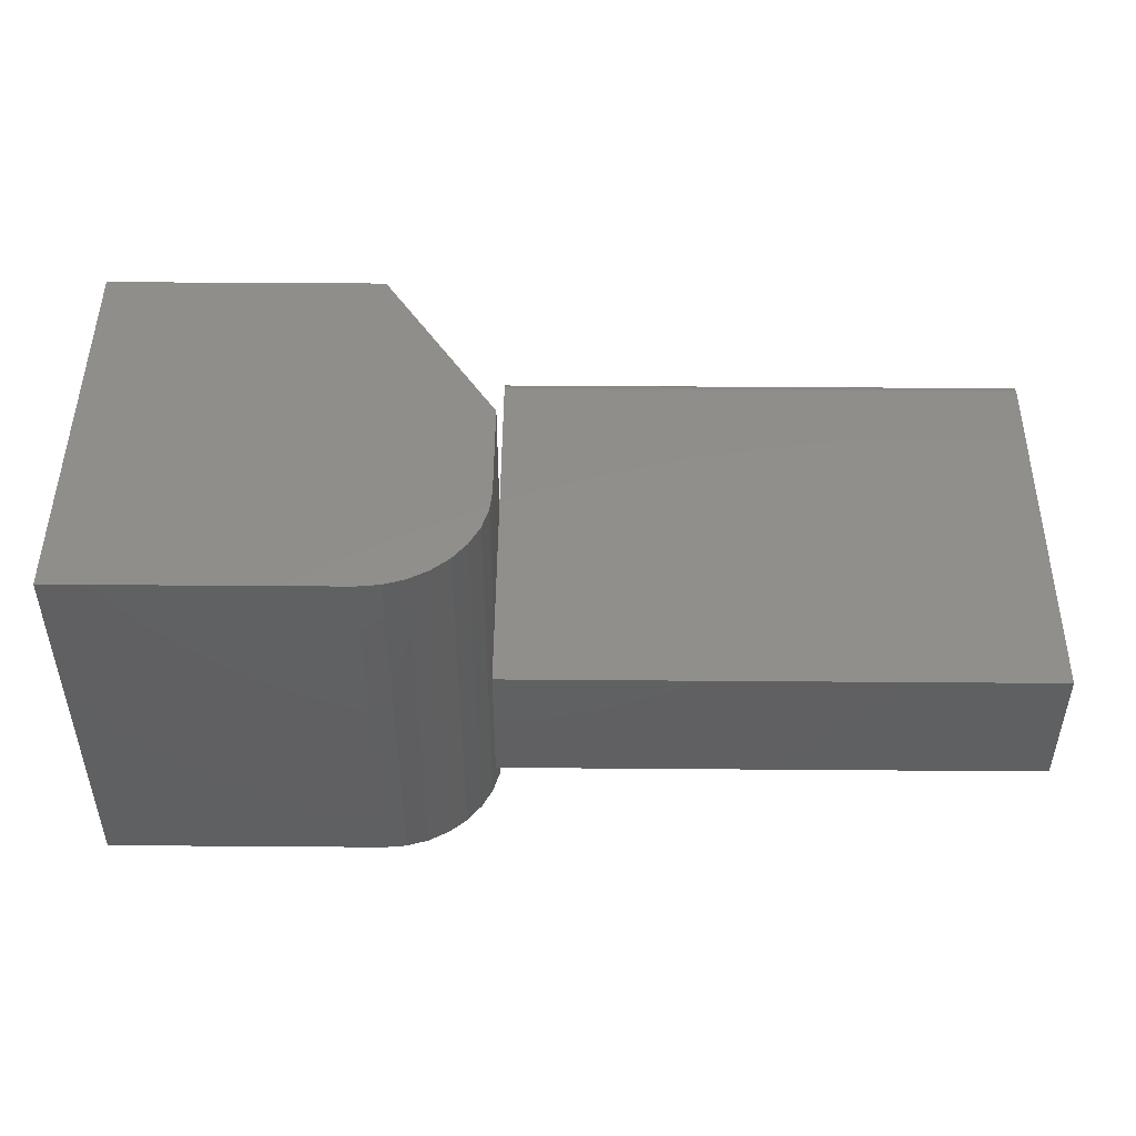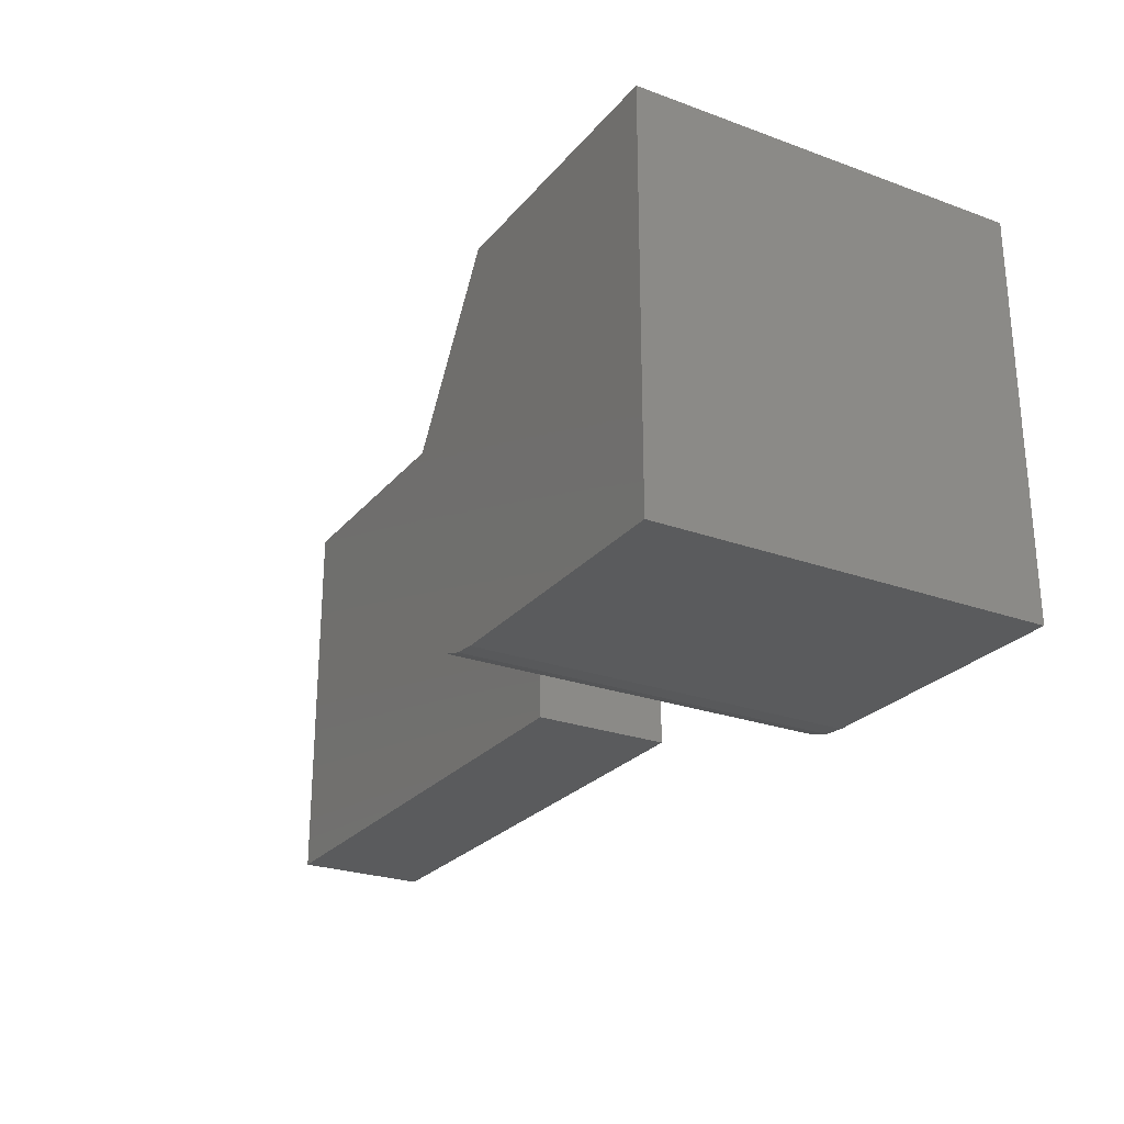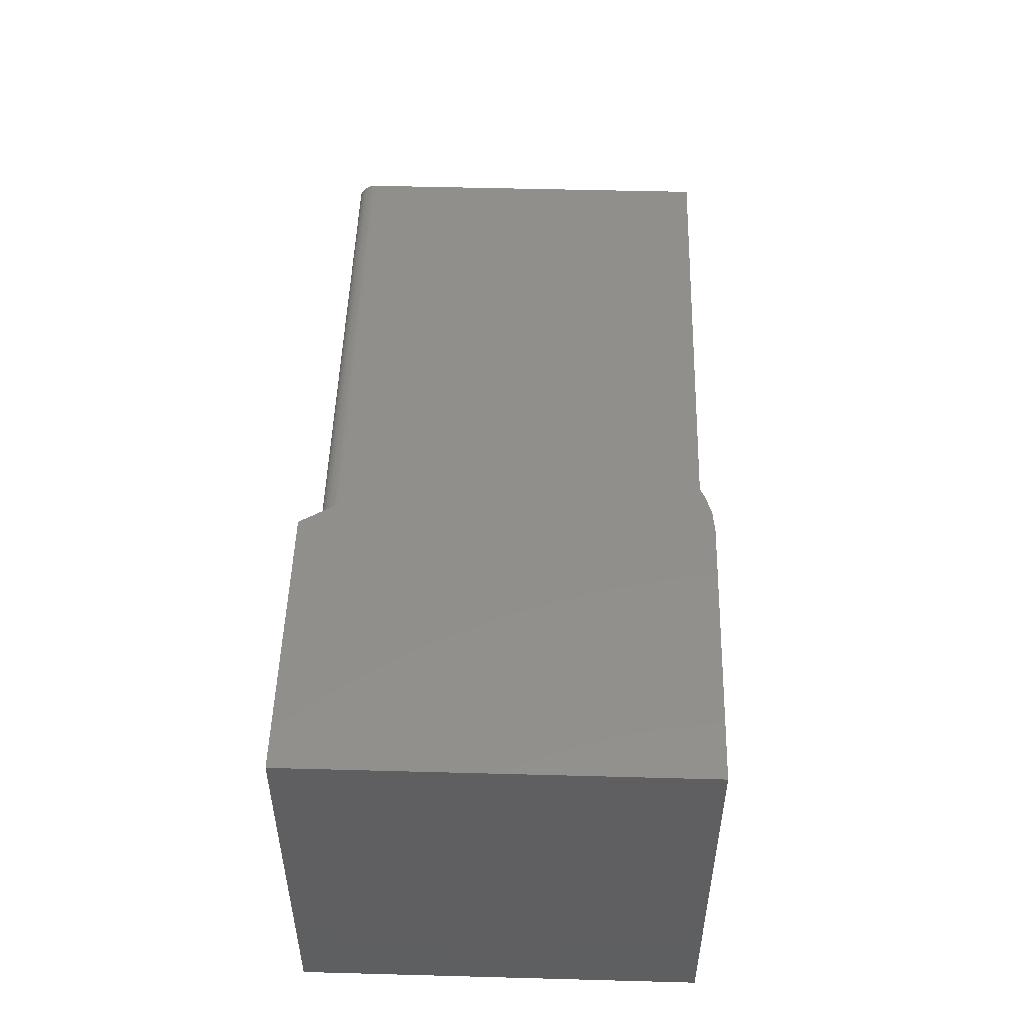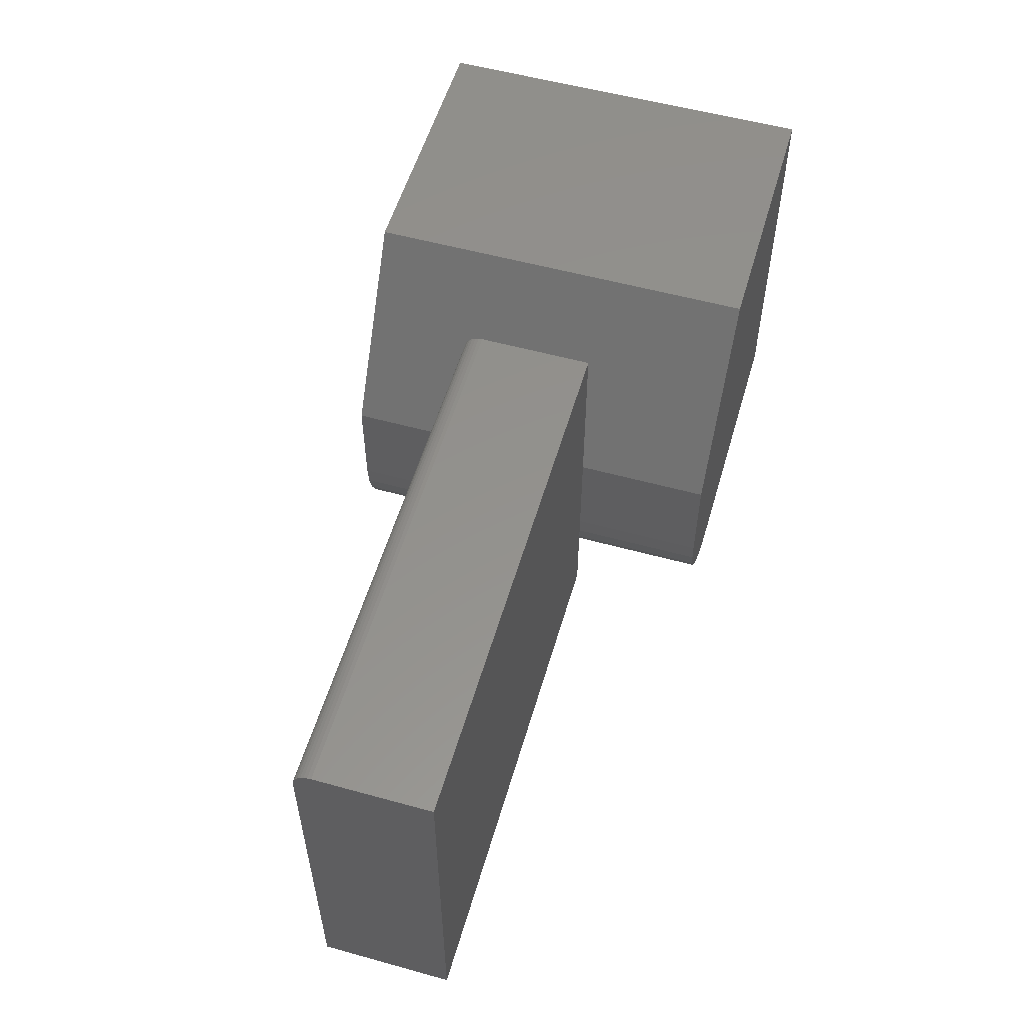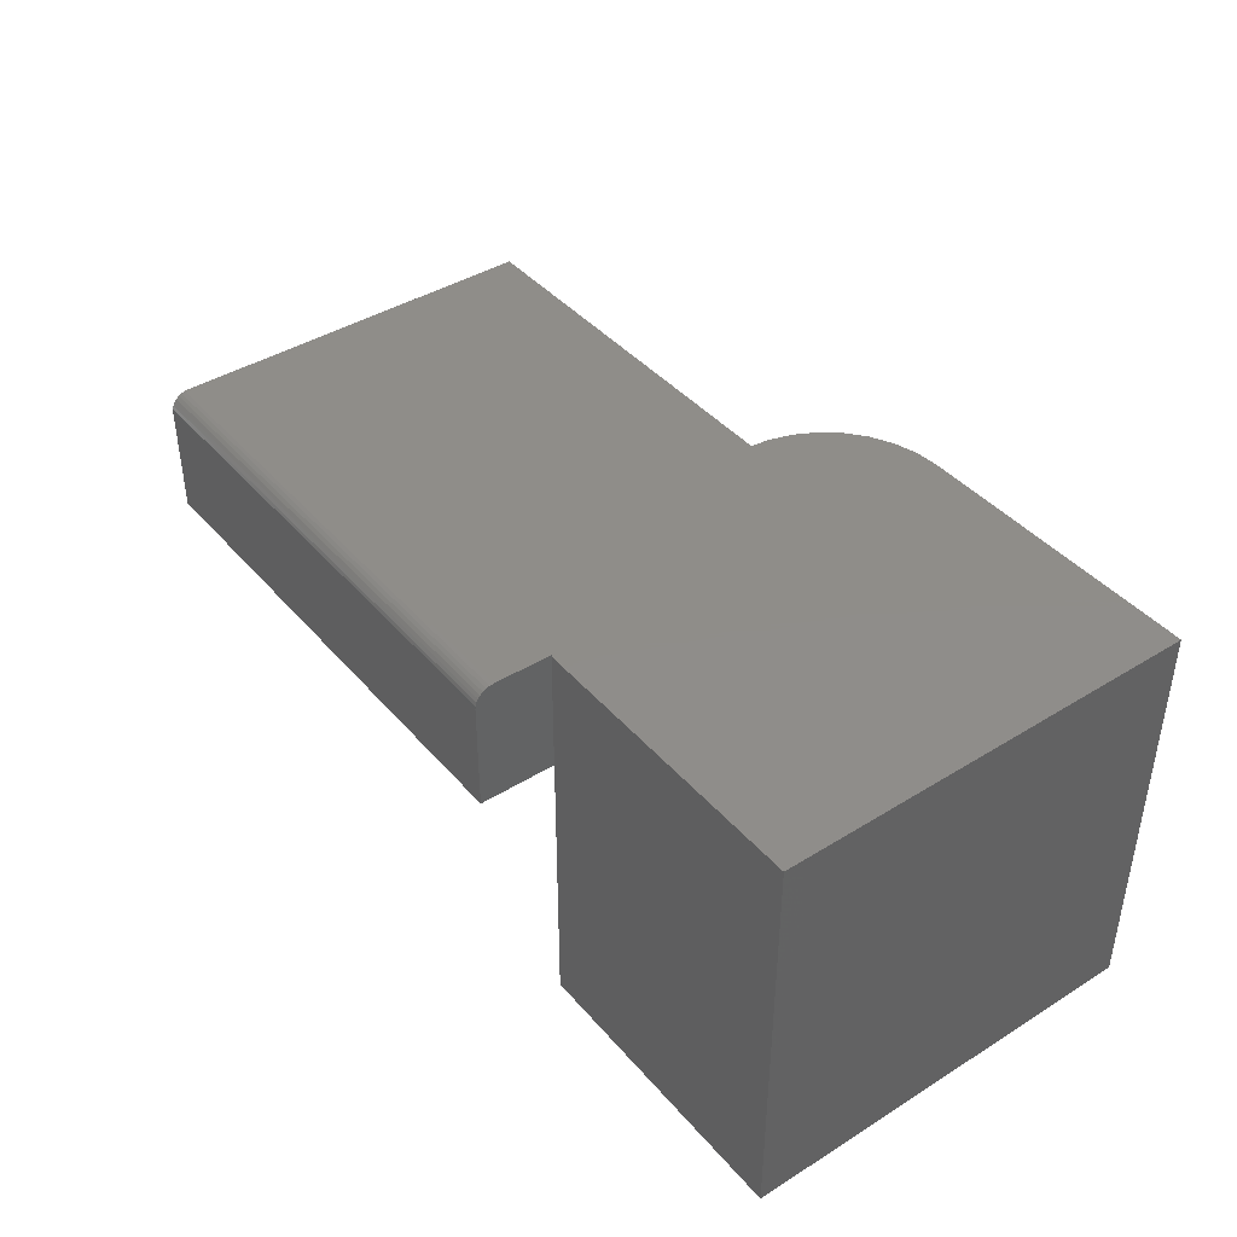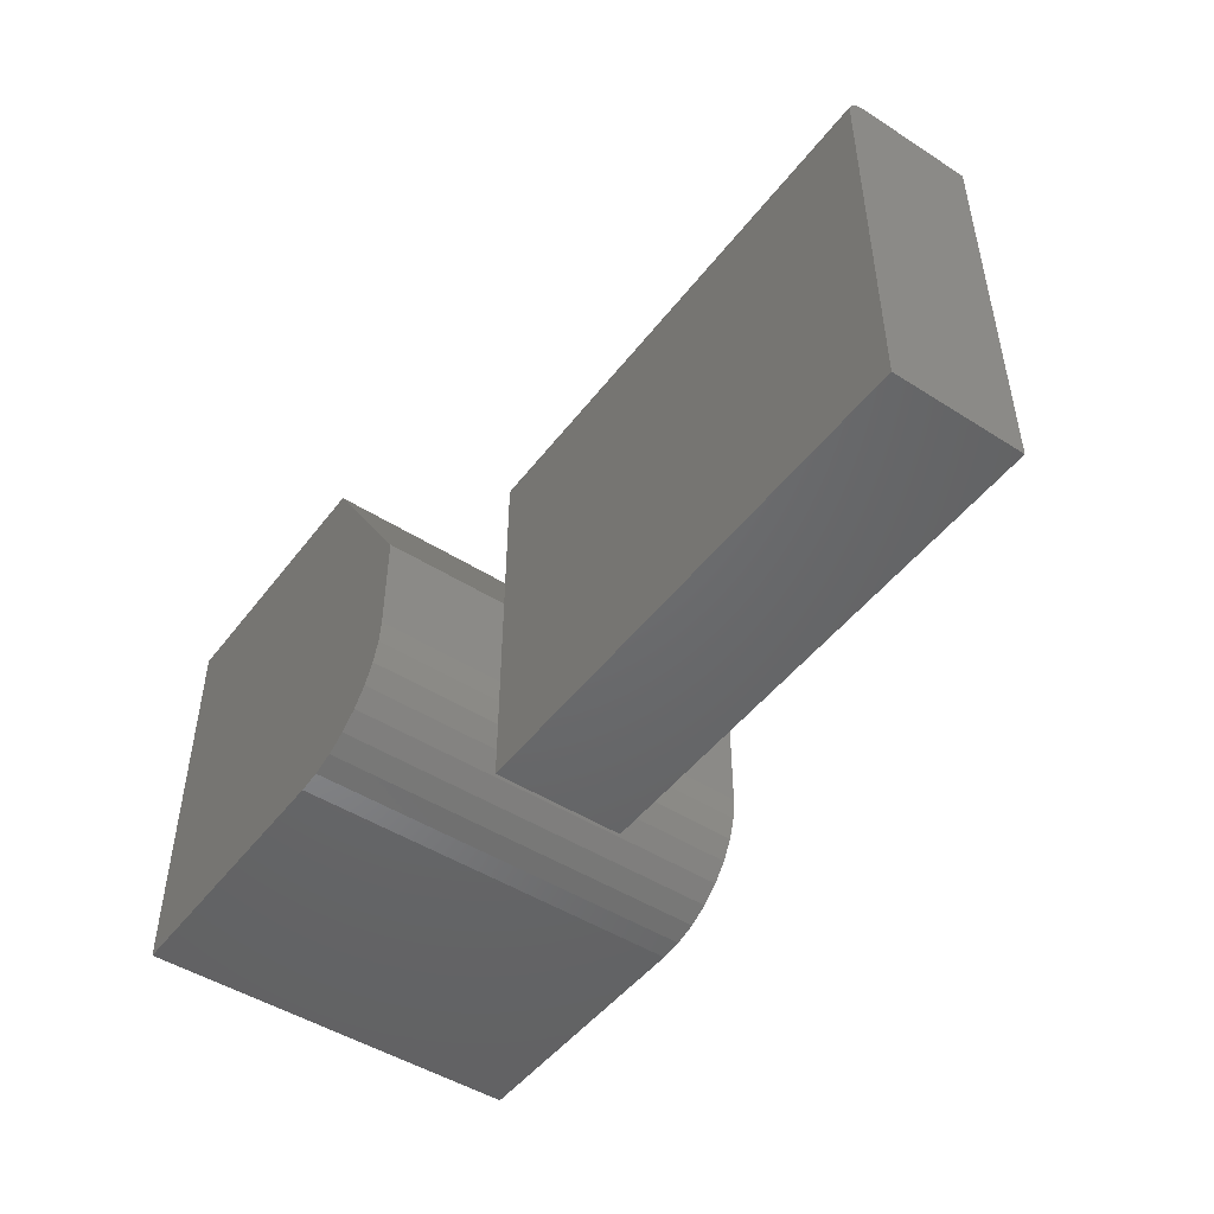
<metadata>
{"format":"stl","ext":"stl","renderer":"f3d","projection":"perspective","resolution":1024,"background":"white","views":[{"elev":47.8,"azim":0.5,"up":"+Z"},{"elev":-25.5,"azim":-120.2,"up":"+Y"},{"elev":50.2,"azim":-88.3,"up":"+Z"},{"elev":55.3,"azim":106.2,"up":"+Y"},{"elev":41.5,"azim":-126.9,"up":"+Z"},{"elev":-48.0,"azim":54.4,"up":"+Y"}]}
</metadata>
<code>
# stl→obj: 58 verts, 112 faces
v 0.3203 0.1641 -0.05469
v 0.3203 0.1641 0.03824
v 0.75 0.1641 -0.05469
v 0.75 0.1641 0.03824
v 0.3203 0.01562 0.04836
v 0.3203 0.01562 0.05387
v 0.3203 0.1484 0.05387
v 0.3203 0.1544 0.05268
v 0.3203 0.01562 -0.05469
v 0.3203 0.1515 0.05356
v 0.3203 0.1638 0.04129
v 0.3203 0.1571 0.05123
v 0.3203 0.1595 0.04929
v 0.3203 0.1614 0.04692
v 0.3203 0.1629 0.04422
v 0.75 -0.1641 0.05387
v 0.75 0.1484 0.05387
v 0.3203 -0.07031 0.05387
v 0.3203 -0.1641 0.05387
v 0.75 0.1638 0.04129
v 0.75 0.1629 0.04422
v 0.75 0.1544 0.05268
v 0.75 0.1515 0.05356
v 0.75 -0.1641 -0.05469
v 0.75 0.1614 0.04692
v 0.75 0.1595 0.04929
v 0.75 0.1571 0.05123
v 0.3203 -0.1641 -0.05469
v 0.3203 -0.07031 0.04836
v 0.3203 -0.07031 -0.05469
v 0.3203 0.01562 -0.05617
v 0.3203 -0.07031 -0.05617
v 0.3203 0.01562 0.1562
v 0.3203 -0.07031 0.1562
v 0.2266 0.1641 0.1562
v 0.2266 0.1641 -0.1641
v 0.3203 0.01562 -0.1641
v 0.3185 -0.0886 0.1562
v 0.3185 -0.0886 -0.1641
v 0.3203 -0.07031 -0.1641
v 0.3132 -0.1062 -0.1641
v 0.3132 -0.1062 0.1562
v 0.3045 -0.1224 -0.1641
v 0.3045 -0.1224 0.1562
v 0.2929 -0.1366 -0.1641
v 0.2929 -0.1366 0.1562
v 0.2786 -0.1483 -0.1641
v 0.2786 -0.1483 0.1562
v 0.2624 -0.1569 -0.1641
v 0.2624 -0.1569 0.1562
v 0.2449 -0.1623 -0.1641
v 0.2449 -0.1623 0.1562
v 0.2266 -0.1641 -0.1641
v 0.2266 -0.1641 0.1562
v 1.961e-17 0.1641 0.1562
v 1.961e-17 -0.1641 0.1562
v 0 0.1641 -0.1641
v 0 -0.1641 -0.1641
f 1 2 3
f 3 2 4
f 5 6 7
f 2 1 8
f 9 5 7
f 9 7 10
f 9 10 8
f 9 8 1
f 11 2 8
f 11 8 12
f 11 12 13
f 11 13 14
f 11 14 15
f 16 17 7
f 16 7 6
f 16 6 18
f 16 18 19
f 4 20 21
f 17 22 23
f 24 3 22
f 24 22 17
f 24 17 16
f 3 4 21
f 3 21 25
f 3 25 26
f 3 26 27
f 3 27 22
f 4 2 20
f 20 2 11
f 20 11 21
f 21 11 15
f 21 15 25
f 25 15 14
f 25 14 26
f 26 14 13
f 26 13 27
f 27 13 12
f 27 12 22
f 22 12 8
f 22 8 23
f 23 8 10
f 23 10 17
f 17 10 7
f 28 19 18
f 28 18 29
f 28 29 30
f 31 9 32
f 32 9 30
f 6 33 18
f 18 33 34
f 35 33 6
f 35 6 5
f 35 5 36
f 36 5 9
f 36 9 31
f 36 31 37
f 38 39 40
f 38 40 32
f 38 32 30
f 38 30 29
f 38 29 18
f 38 18 34
f 39 38 41
f 41 38 42
f 41 42 43
f 43 42 44
f 43 44 45
f 45 44 46
f 45 46 47
f 47 46 48
f 47 48 49
f 49 48 50
f 49 50 51
f 51 50 52
f 51 52 53
f 53 52 54
f 3 24 28
f 3 28 30
f 3 30 9
f 3 9 1
f 28 24 19
f 19 24 16
f 35 55 33
f 56 54 52
f 56 52 50
f 56 50 48
f 56 48 46
f 56 46 44
f 56 44 42
f 56 42 38
f 56 38 34
f 56 34 33
f 56 33 55
f 37 31 40
f 40 31 32
f 37 57 36
f 58 57 37
f 58 37 40
f 58 40 39
f 58 39 41
f 58 41 43
f 58 43 45
f 58 45 47
f 58 47 49
f 58 49 51
f 58 51 53
f 57 55 36
f 36 55 35
f 58 53 56
f 56 53 54
f 55 57 56
f 56 57 58

</code>
